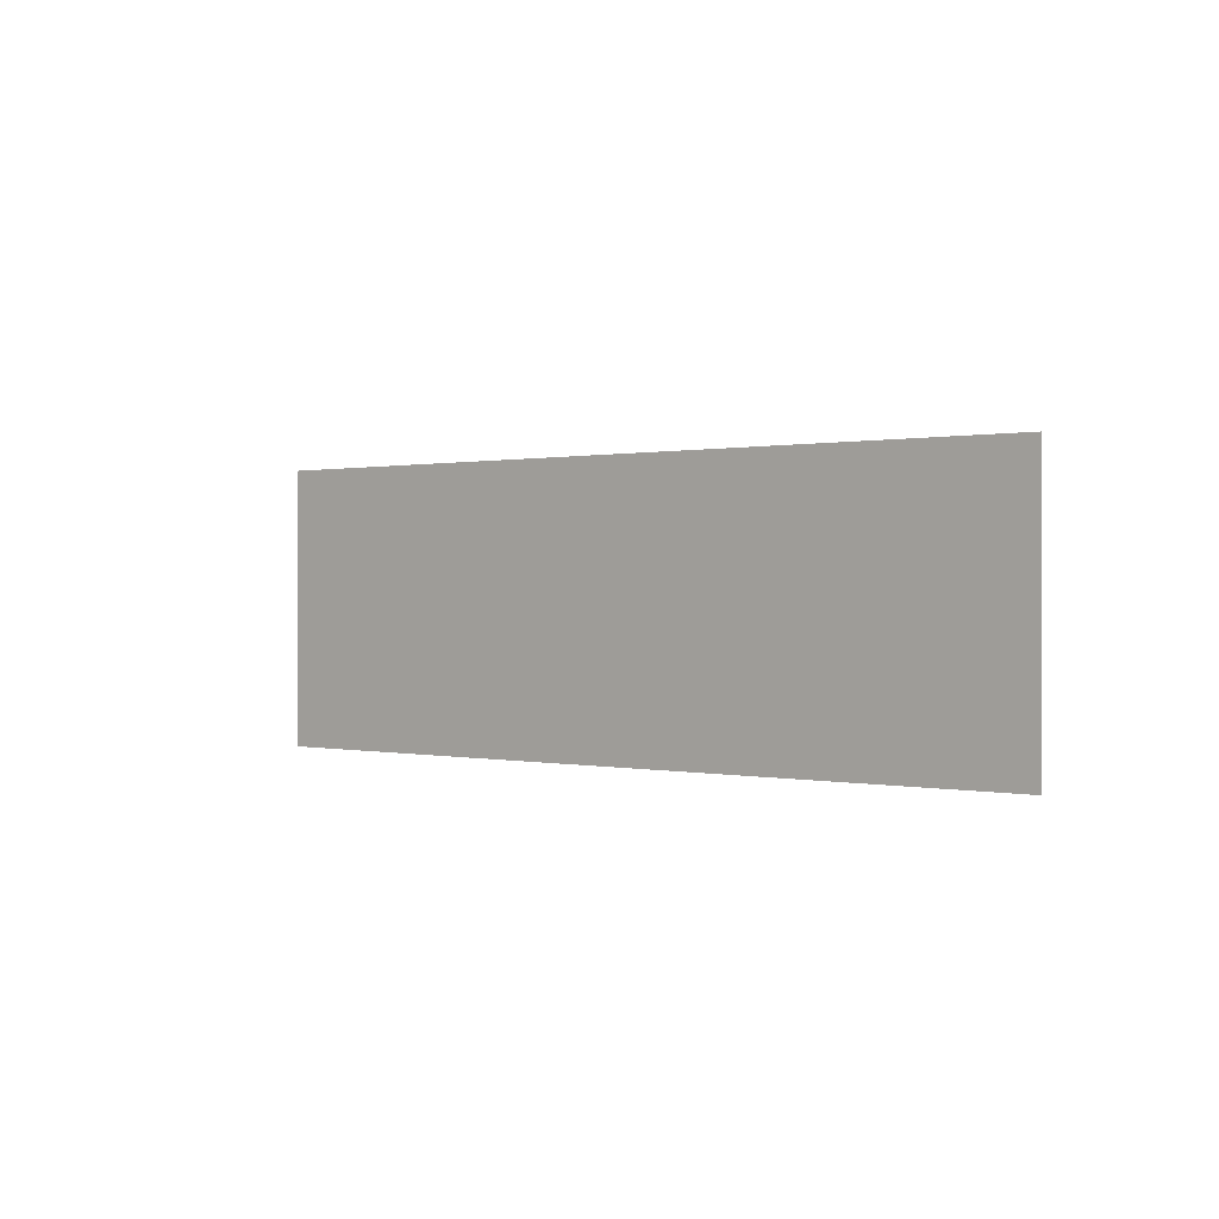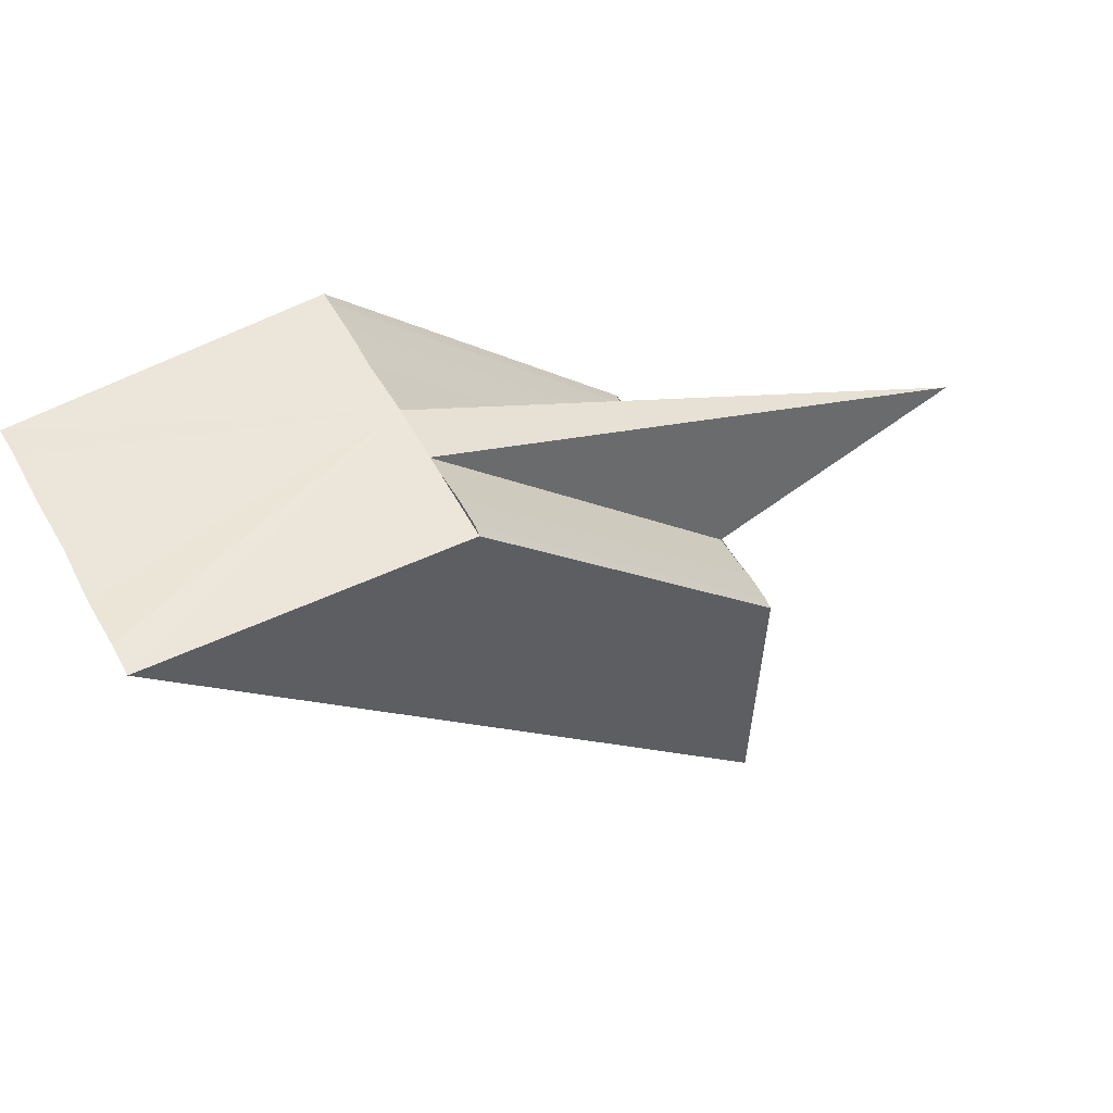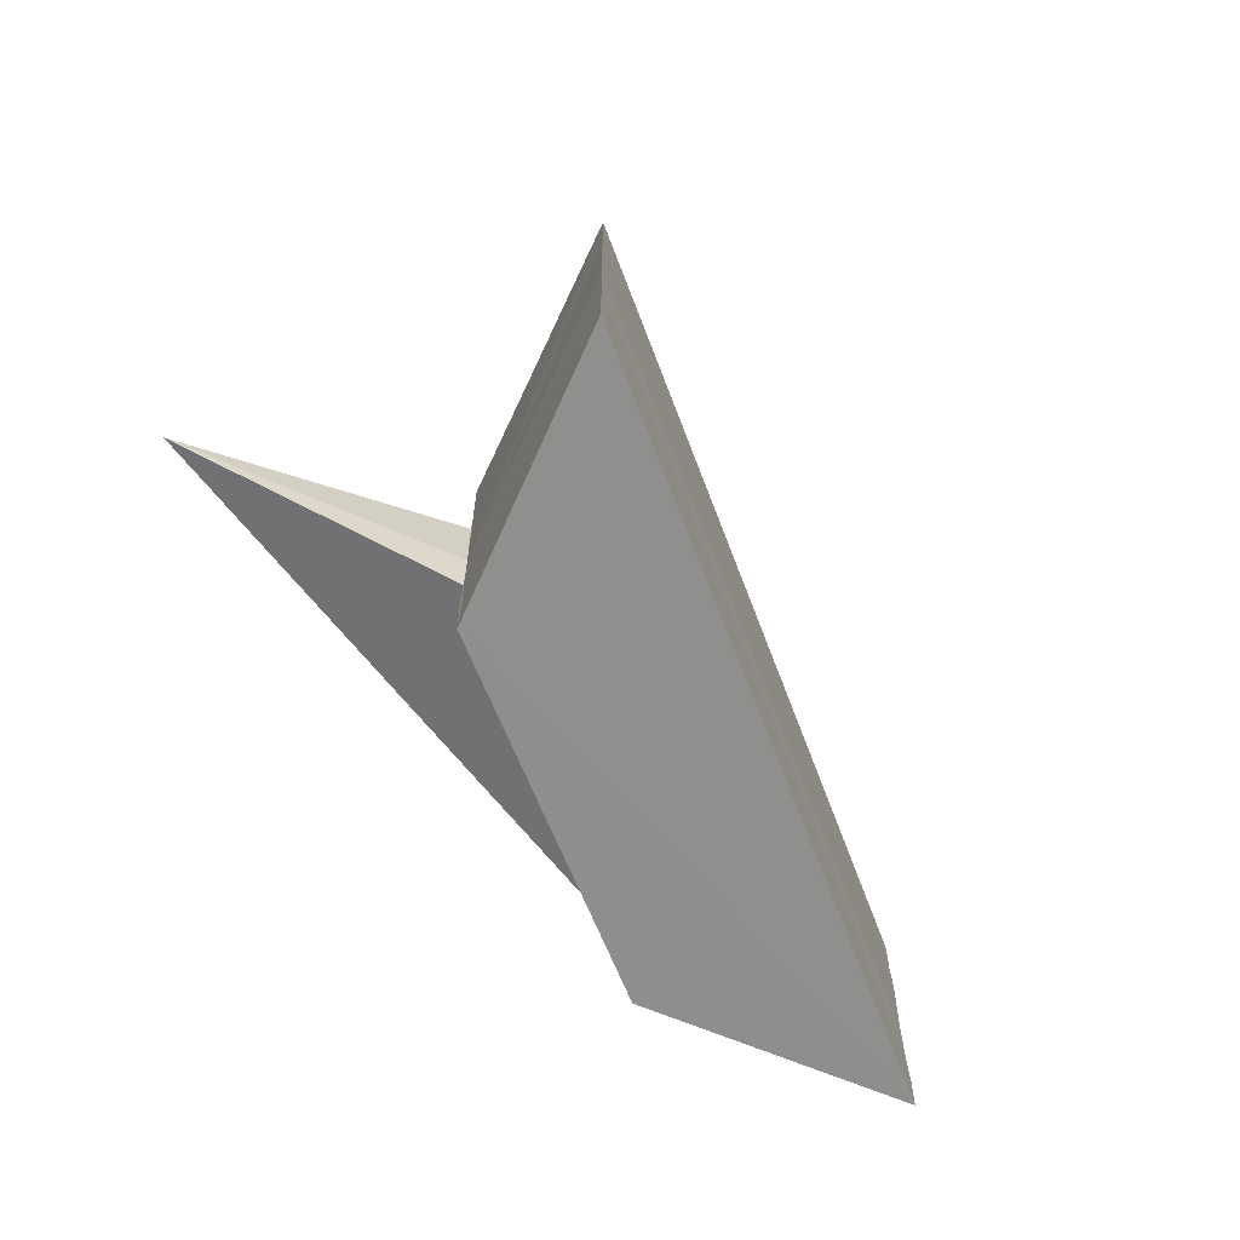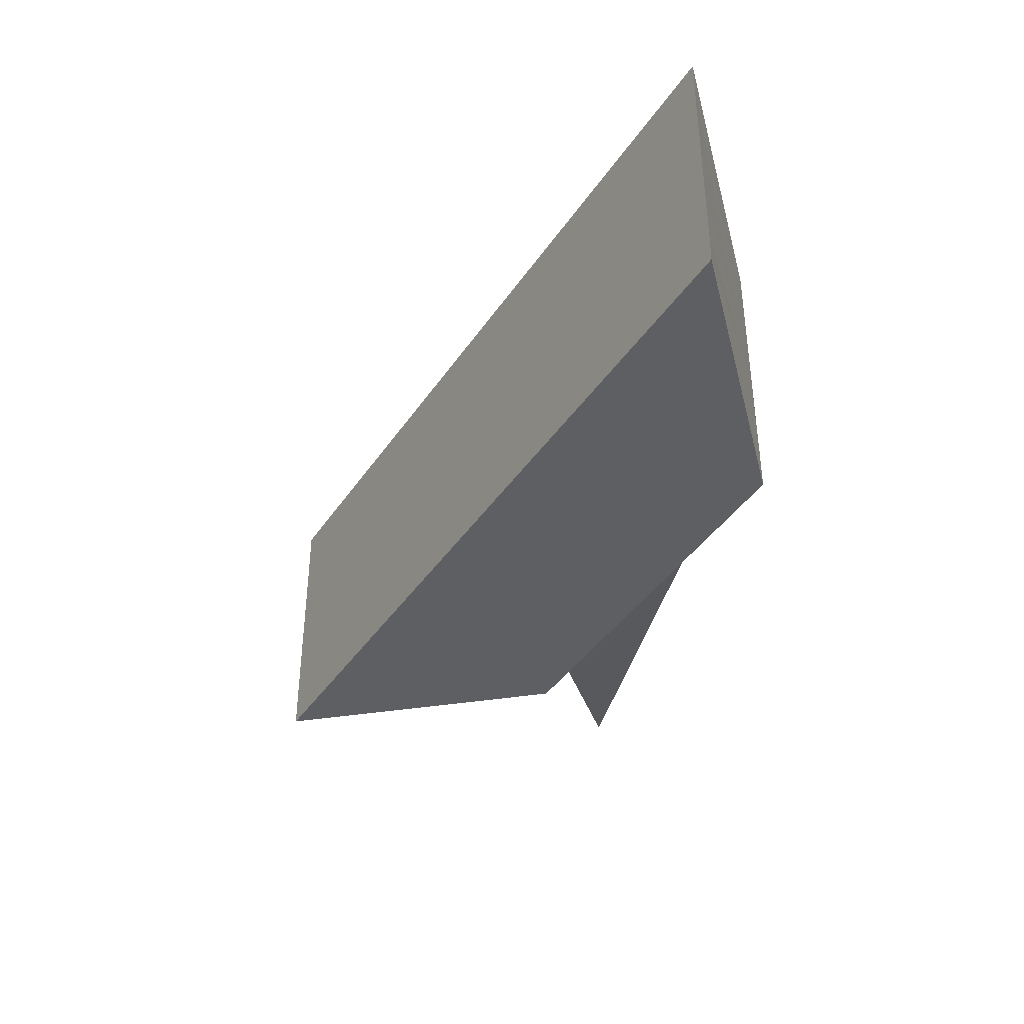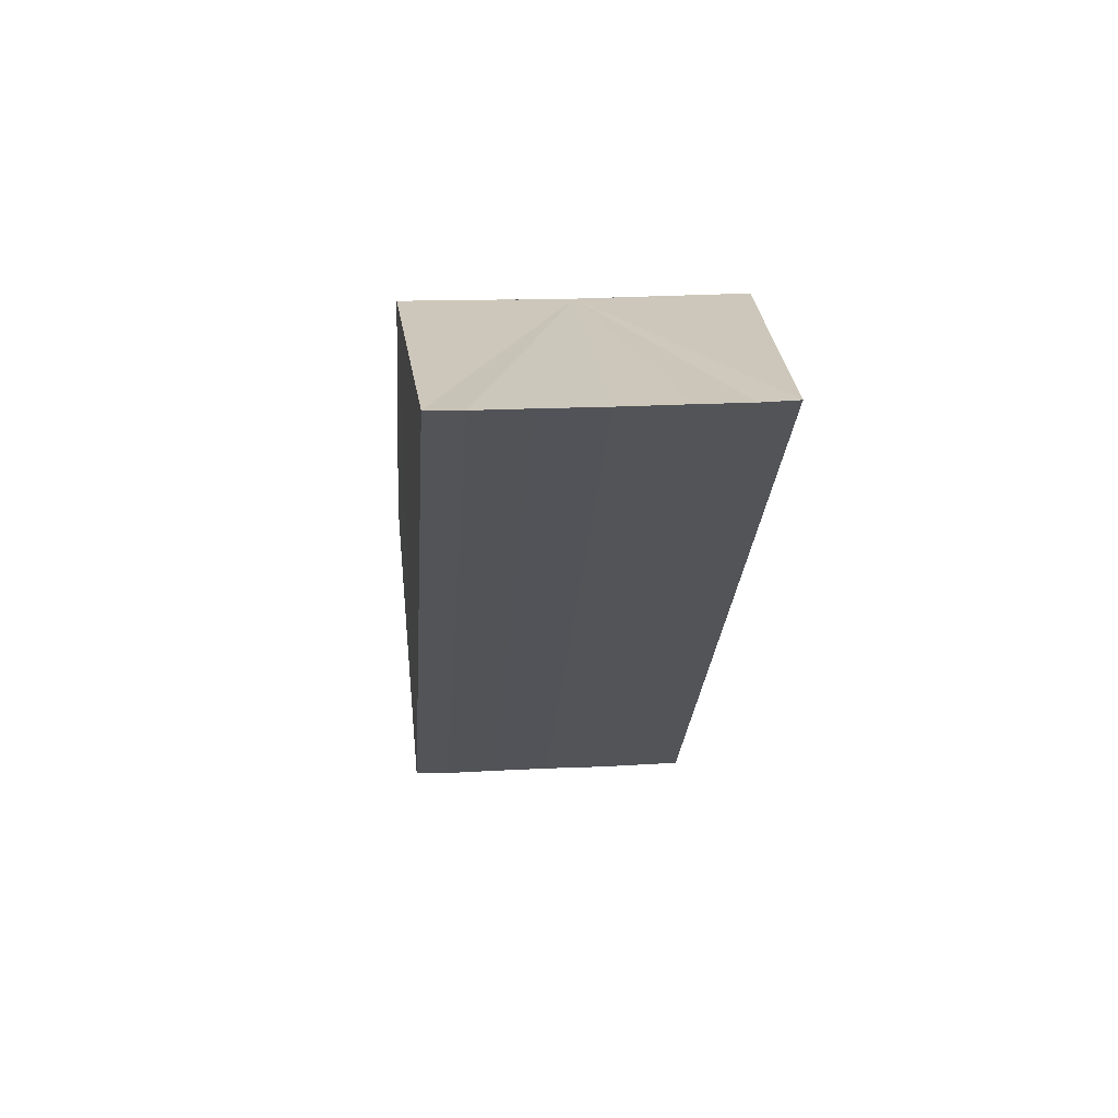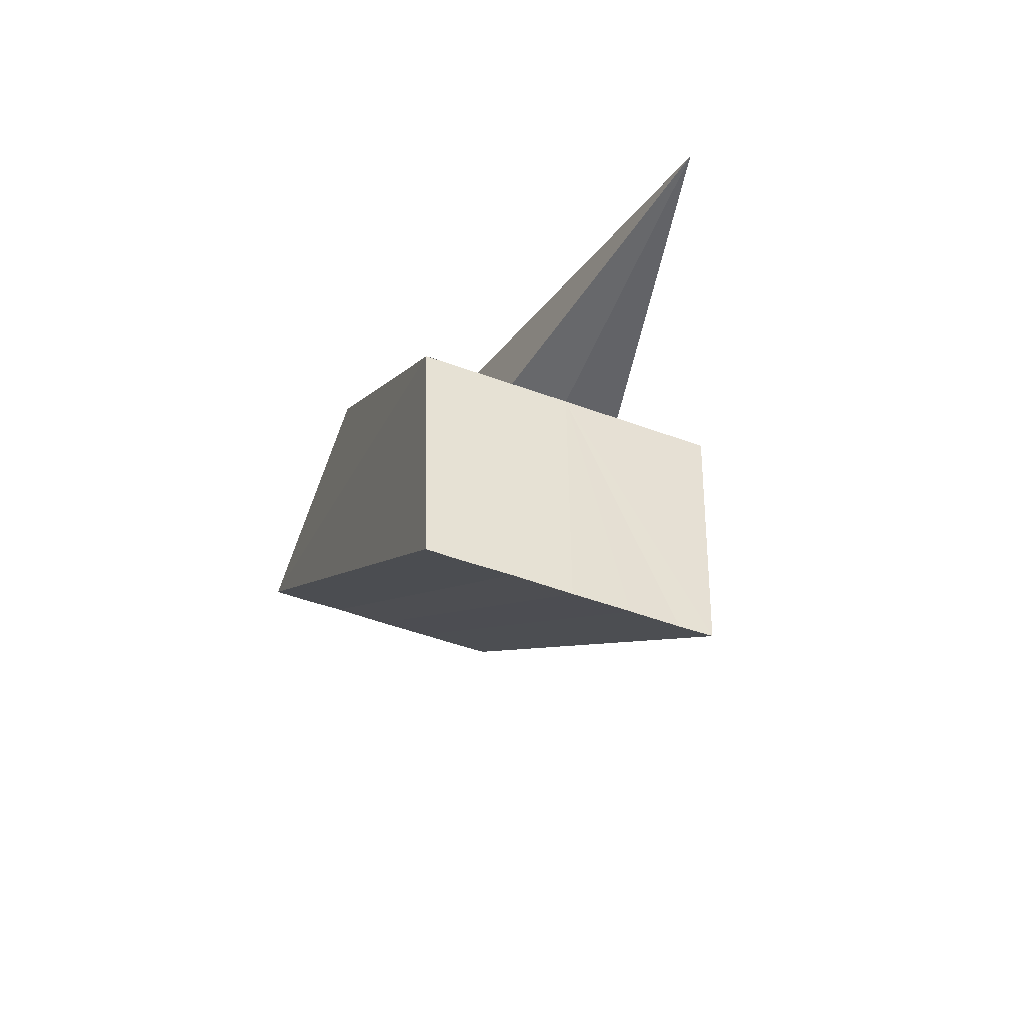
<metadata>
{"format":"obj","ext":"obj","renderer":"f3d","projection":"perspective","resolution":1024,"background":"white","views":[{"elev":0.4,"azim":86.0,"up":"+Z"},{"elev":53.5,"azim":151.5,"up":"+Y"},{"elev":-64.2,"azim":-24.5,"up":"+Z"},{"elev":-40.0,"azim":104.6,"up":"+Z"},{"elev":21.8,"azim":85.0,"up":"+Y"},{"elev":-51.6,"azim":-111.6,"up":"+Y"}]}
</metadata>
<code>
o 28663
v 2233 1875 9.38
v 2233 1875 9.379
v 2233 1875 9.38
v 2233 1875 9.379
v 2233 1875 9.379
v 2233 1875 9.375
v 2233 1875 9.38
v 2233 1875 9.378
v 2233 1875 9.377
v 2233 1875 9.375
v 2233 1875 9.373
v 2233 1875 9.371
v 2233 1875 9.37
v 2233 1875 9.37
v 2233 1875 9.37
v 2233 1875 9.37
v 2233 1875 9.37
v 2233 1875 9.37
v 2233 1875 9.371
v 2233 1875 9.37
v 2233 1875 9.373
v 2233 1875 9.371
v 2233 1875 9.375
v 2233 1875 9.373
v 2233 1875 9.377
v 2233 1875 9.375
v 2233 1875 9.378
v 2233 1875 9.377
v 2233 1875 9.379
v 2233 1875 9.378
v 2233 1875 9.379
v 2233 1875 9.378
v 2233 1875 9.377
v 2233 1875 9.378
v 2233 1875 9.375
v 2233 1875 9.377
v 2233 1875 9.373
v 2233 1875 9.375
v 2233 1875 9.371
v 2233 1875 9.373
v 2233 1875 9.37
v 2233 1875 9.371
v 2233 1875 9.37
v 2233 1875 9.37
v 2233 1875 9.37
v 2233 1875 9.37
v 2233 1875 9.37
v 2233 1875 9.371
v 2233 1875 9.371
v 2233 1875 9.373
v 2233 1875 9.373
v 2233 1875 9.373
v 2233 1875 9.375
v 2233 1875 9.377
v 2233 1875 9.375
v 2233 1875 9.375
v 2233 1875 9.37
v 2233 1875 9.37
v 2233 1875 9.371
v 2233 1875 9.373
v 2233 1875 9.375
v 2233 1875 9.377
v 2233 1875 9.378
v 2233 1875 9.379
v 2233 1875 9.38
v 2233 1875 9.379
v 2233 1875 9.377
v 2233 1875 9.377
v 2233 1875 9.378
v 2233 1875 9.378
v 2233 1875 9.379
v 2233 1875 9.38
v 2233 1875 9.375
v 2233 1875 9.373
v 2233 1875 9.377
f 1 2 3
f 3 4 5
f 6 4 7
f 6 8 4
f 6 9 8
f 6 10 9
f 6 11 10
f 6 12 11
f 6 13 12
f 6 14 13
f 15 14 16
f 17 18 15
f 19 13 20
f 21 22 19
f 23 24 21
f 25 26 23
f 27 28 25
f 29 30 27
f 31 32 29
f 32 33 34
f 33 35 36
f 35 37 38
f 37 39 40
f 39 41 42
f 43 44 45
f 46 44 47
f 44 48 47
f 47 48 49
f 48 50 49
f 49 50 51
f 52 53 51
f 53 54 55
f 51 56 55
f 55 57 58
f 55 59 57
f 55 60 59
f 55 61 60
f 55 62 61
f 55 63 62
f 55 64 63
f 55 65 64
f 66 7 65
f 55 67 68
f 67 69 68
f 68 69 70
f 69 71 70
f 70 71 66
f 71 72 66
f 6 73 74
f 6 75 73

</code>
